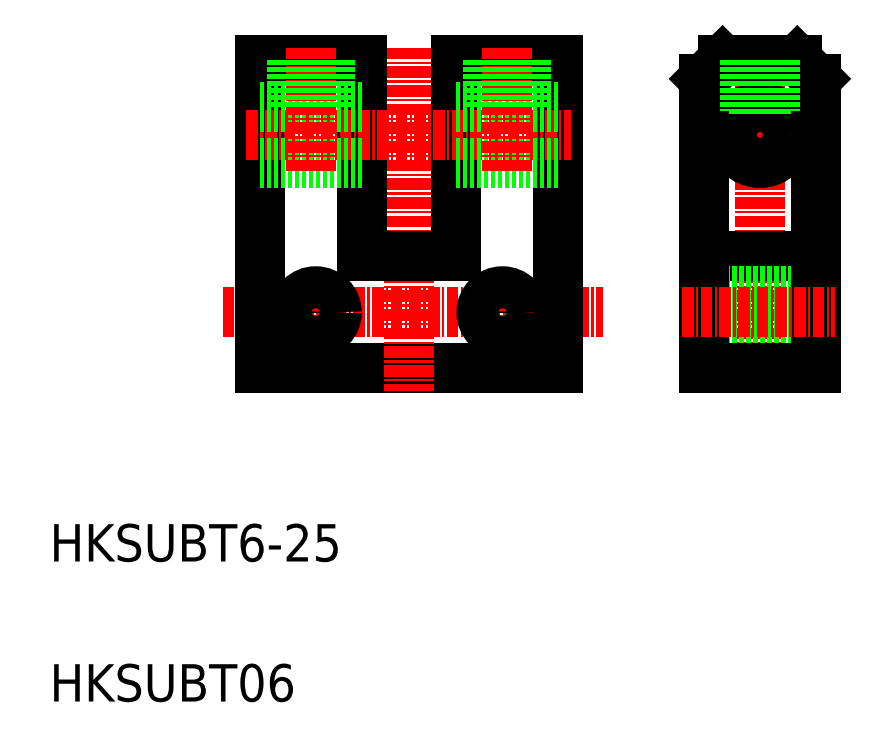
<metadata>
{"format":"dxf","ext":"dxf","renderer":"ezdxf+matplotlib","layout":"modelspace","background":"white","min_lineweight":24,"dpi":150}
</metadata>
<code>
0
SECTION
2
ENTITIES
0
TEXT
8
0
10
16.25
20
87.56
30
0
40
4
1
HKSUBT06
0
TEXT
8
0
10
16.25
20
102.6
30
0
40
4
1
HKSUBT6-25
0
LINE
8
CENTER
10
34.79
20
129.2
30
0
11
75.51
21
129.2
31
0
0
LINE
8
0
10
38.75
20
123.2
30
0
11
70.75
21
123.2
31
0
0
LINE
8
0
10
70.75
20
123.2
30
0
11
70.75
21
156.2
31
0
0
LINE
8
0
10
38.75
20
156.2
30
0
11
38.75
21
123.2
31
0
0
LINE
8
CENTER
10
54.75
20
157.6
30
0
11
54.75
21
120.8
31
0
0
LINE
8
0
10
49.75
20
156.2
30
0
11
49.75
21
135.2
31
0
0
LINE
8
0
10
59.75
20
156.2
30
0
11
59.75
21
135.2
31
0
0
LINE
8
CENTER
10
44.75
20
132.5
30
0
11
44.75
21
126
31
0
0
LINE
8
CENTER
10
64.75
20
132.5
30
0
11
64.75
21
126
31
0
0
CIRCLE
8
0
10
64.75
20
129.2
30
0
40
2.25
0
CIRCLE
8
0
10
44.75
20
129.2
30
0
40
2.25
0
LINE
8
0
10
49.75
20
135.2
30
0
11
59.75
21
135.2
31
0
0
LINE
8
CENTER
10
37.32
20
148.2
30
0
11
72.05
21
148.2
31
0
0
LINE
8
CENTER
10
92.33
20
157.6
30
0
11
92.33
21
120.8
31
0
0
LINE
8
CENTER
10
83.94
20
148.2
30
0
11
100.6
21
148.2
31
0
0
CIRCLE
8
0
10
92.33
20
148.2
30
0
40
3
0
LINE
8
0
10
86.33
20
135.2
30
0
11
98.33
21
135.2
31
0
0
LINE
8
0
10
86.33
20
131.5
30
0
11
98.33
21
131.5
31
0
0
LINE
8
0
10
86.33
20
127
30
0
11
98.33
21
127
31
0
0
LINE
8
0
10
94.33
20
156.2
30
0
11
94.33
21
150.5
31
0
0
LINE
8
0
10
90.33
20
156.2
30
0
11
90.33
21
150.5
31
0
0
LINE
8
0
10
88.33
20
156.2
30
0
11
96.33
21
156.2
31
0
0
LINE
8
0
10
96.33
20
156.2
30
0
11
98.33
21
154.2
31
0
0
LINE
8
0
10
98.33
20
154.2
30
0
11
98.33
21
123.2
31
0
0
LINE
8
0
10
98.33
20
123.2
30
0
11
86.33
21
123.2
31
0
0
LINE
8
0
10
86.33
20
123.2
30
0
11
86.33
21
154.2
31
0
0
LINE
8
0
10
86.33
20
154.2
30
0
11
88.33
21
156.2
31
0
0
LINE
8
CENTER
10
83.99
20
129.2
30
0
11
100.3
21
129.2
31
0
0
LINE
8
0
10
38.75
20
156.2
30
0
11
49.75
21
156.2
31
0
0
LINE
8
0
10
59.75
20
156.2
30
0
11
70.75
21
156.2
31
0
0
LINE
8
0
10
38.75
20
151.2
30
0
11
49.75
21
151.2
31
0
0
LINE
8
0
10
38.75
20
145.2
30
0
11
49.75
21
145.2
31
0
0
LINE
8
0
10
59.75
20
151.2
30
0
11
70.75
21
151.2
31
0
0
LINE
8
0
10
59.75
20
145.2
30
0
11
70.75
21
145.2
31
0
0
LINE
8
CENTER
10
65.25
20
157.6
30
0
11
65.25
21
144.1
31
0
0
LINE
8
CENTER
10
44.25
20
157.6
30
0
11
44.25
21
144.1
31
0
0
LINE
8
0
10
93.95
20
156.2
30
0
11
93.95
21
150.8
31
0
0
LINE
8
0
10
90.71
20
156.2
30
0
11
90.71
21
150.8
31
0
0
LINE
8
0
10
66.87
20
156.2
30
0
11
66.87
21
151.2
31
0
0
LINE
8
0
10
67.25
20
156.2
30
0
11
67.25
21
151.2
31
0
0
LINE
8
0
10
63.63
20
156.2
30
0
11
63.63
21
151.2
31
0
0
LINE
8
0
10
63.25
20
156.2
30
0
11
63.25
21
151.2
31
0
0
LINE
8
0
10
46.25
20
156.2
30
0
11
46.25
21
151.2
31
0
0
LINE
8
0
10
45.87
20
156.2
30
0
11
45.87
21
151.2
31
0
0
LINE
8
0
10
42.25
20
156.2
30
0
11
42.25
21
151.2
31
0
0
LINE
8
0
10
42.63
20
156.2
30
0
11
42.63
21
151.2
31
0
0
ENDSEC
0
EOF

</code>
